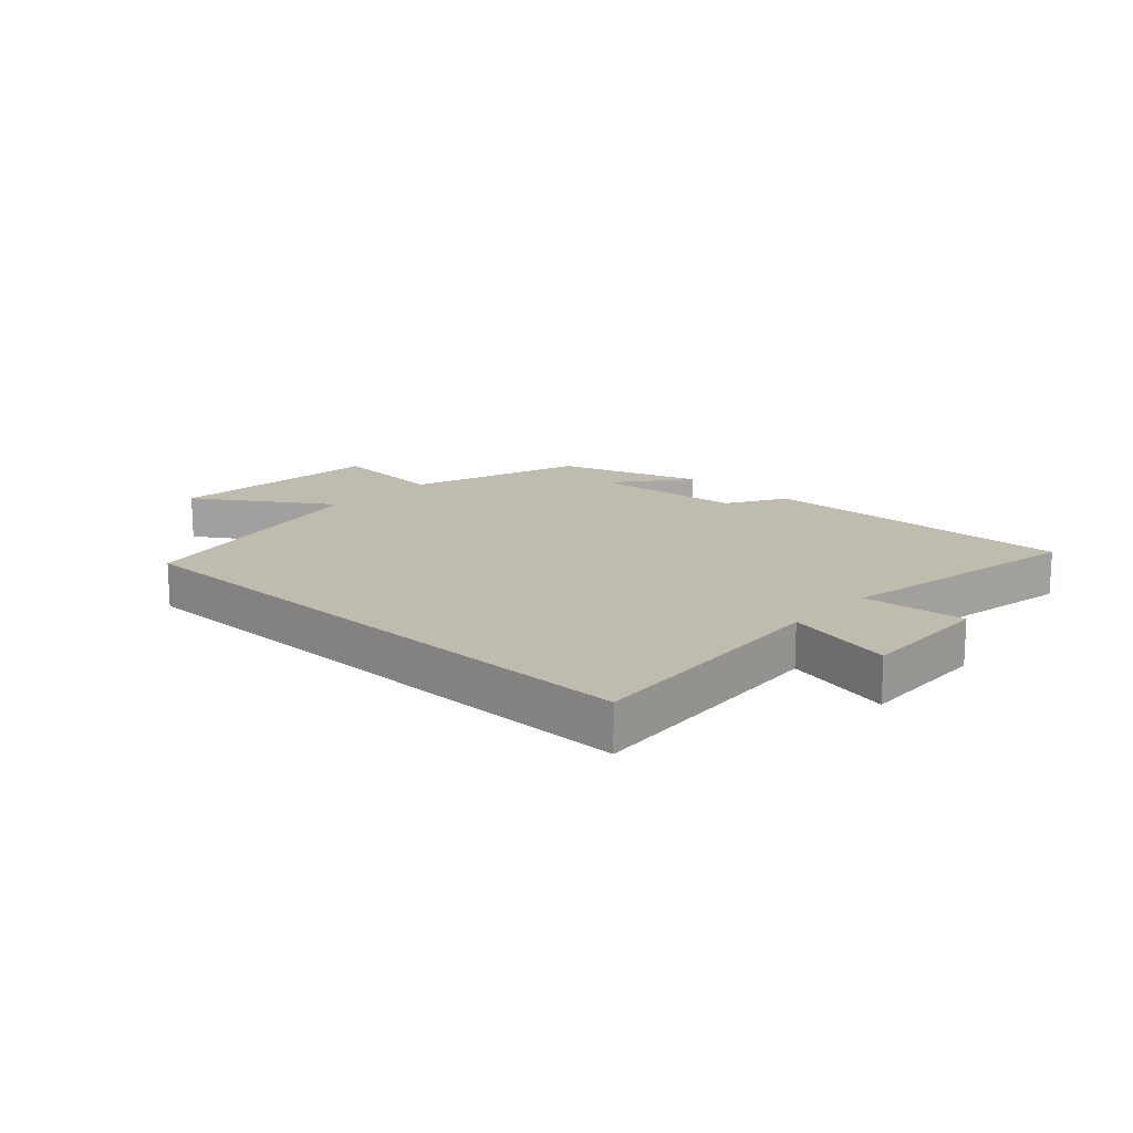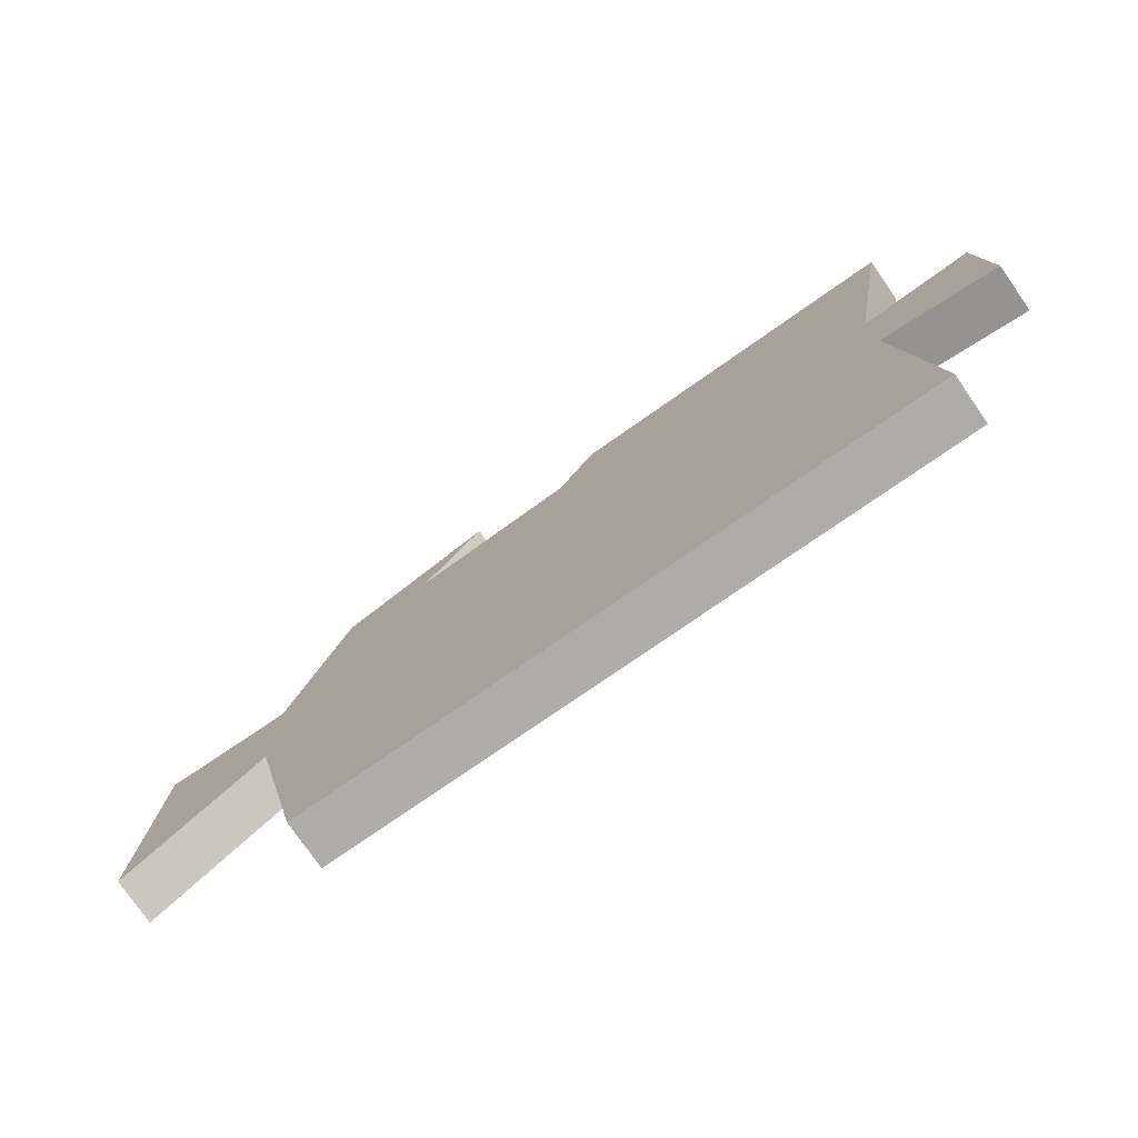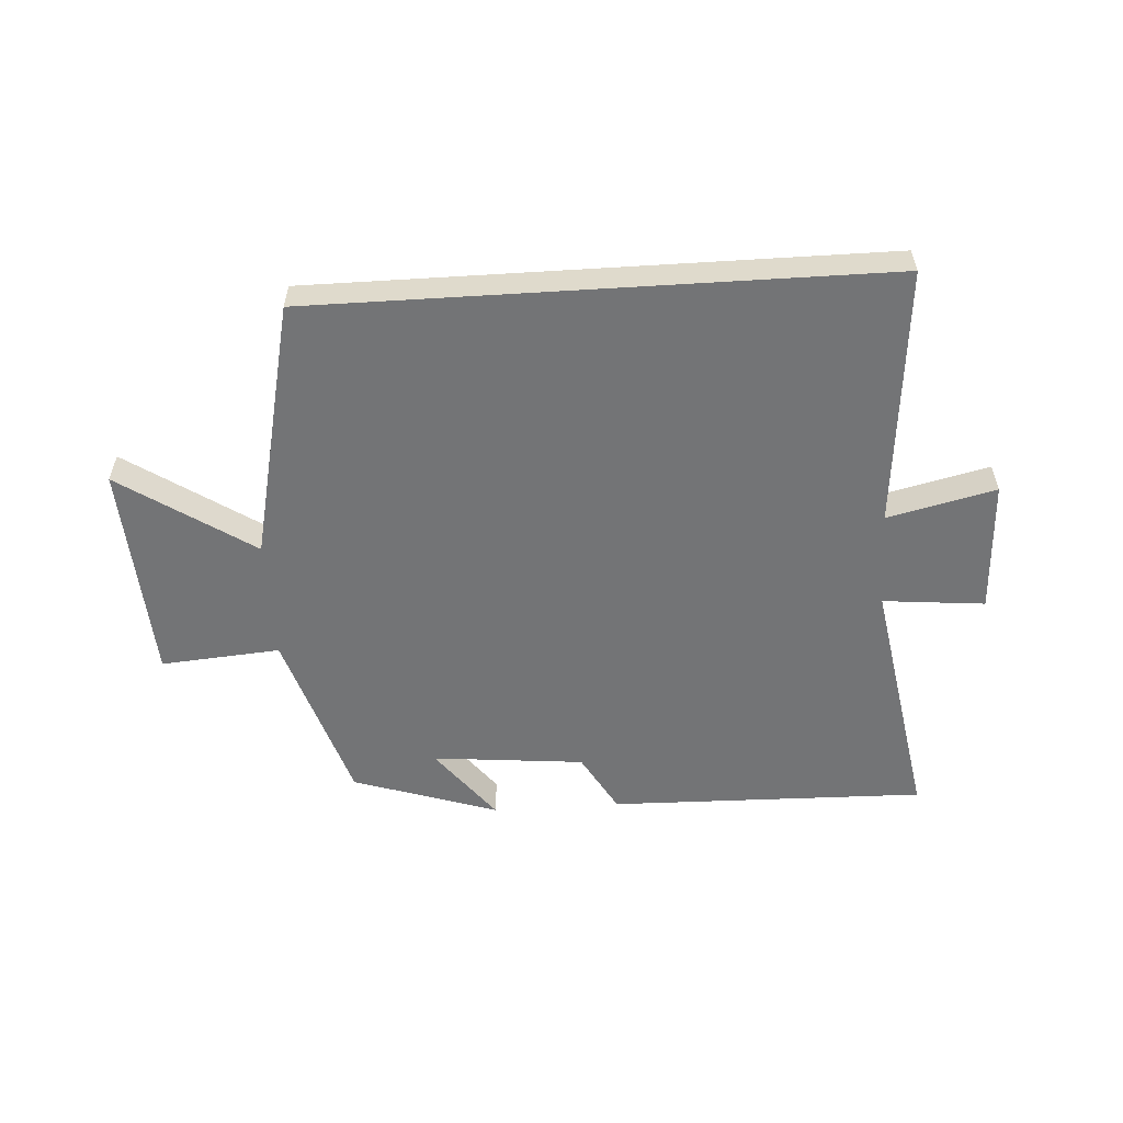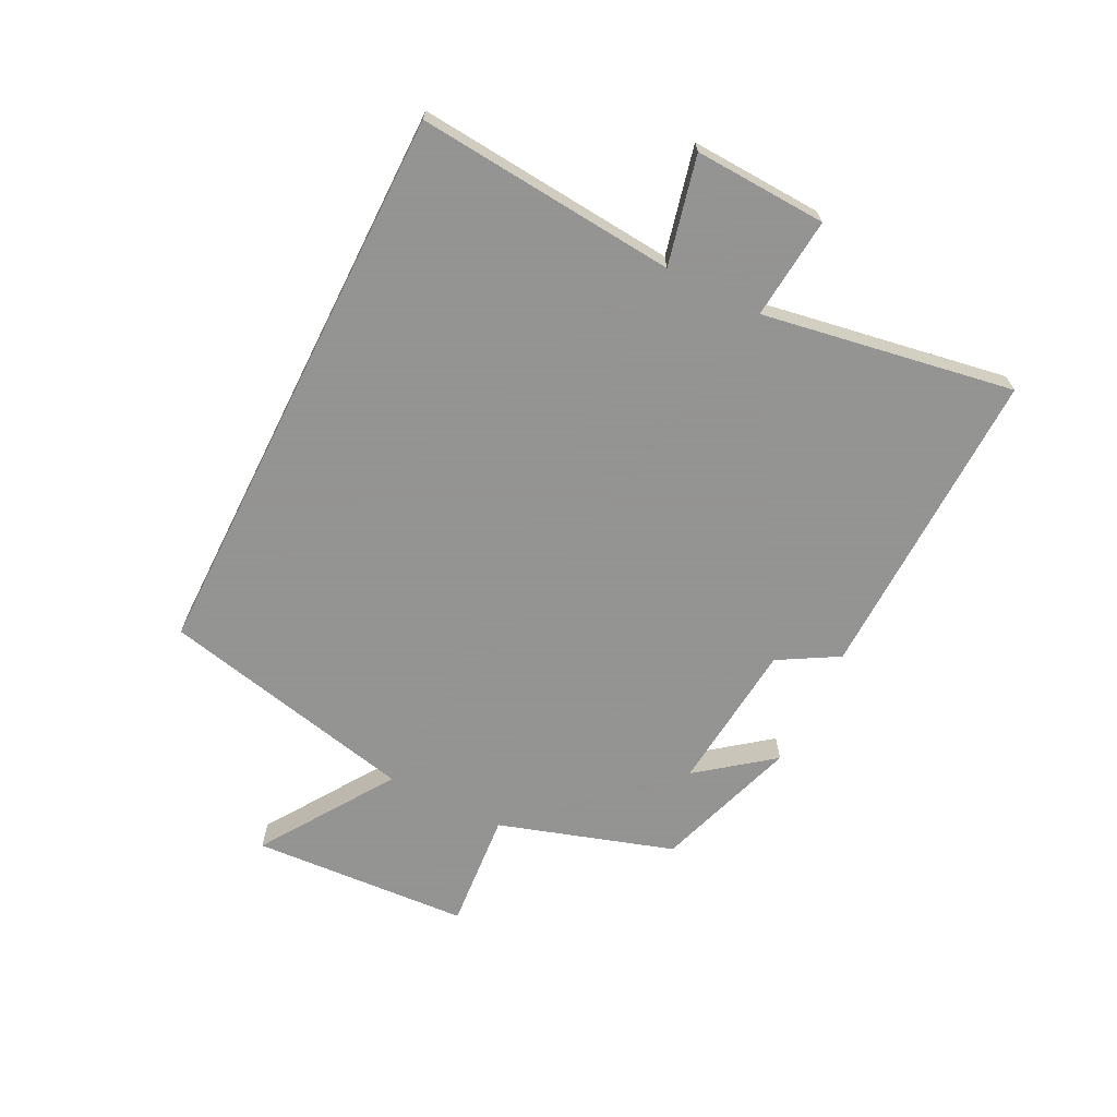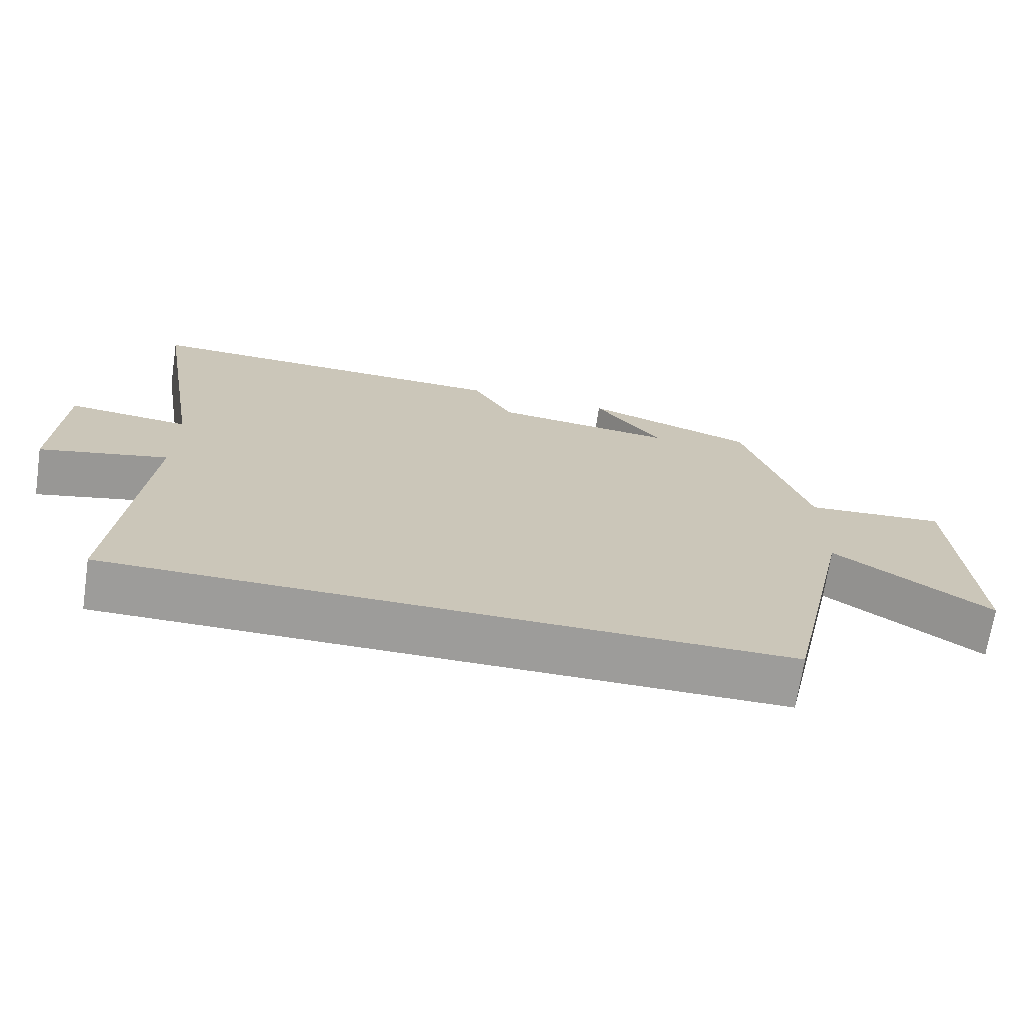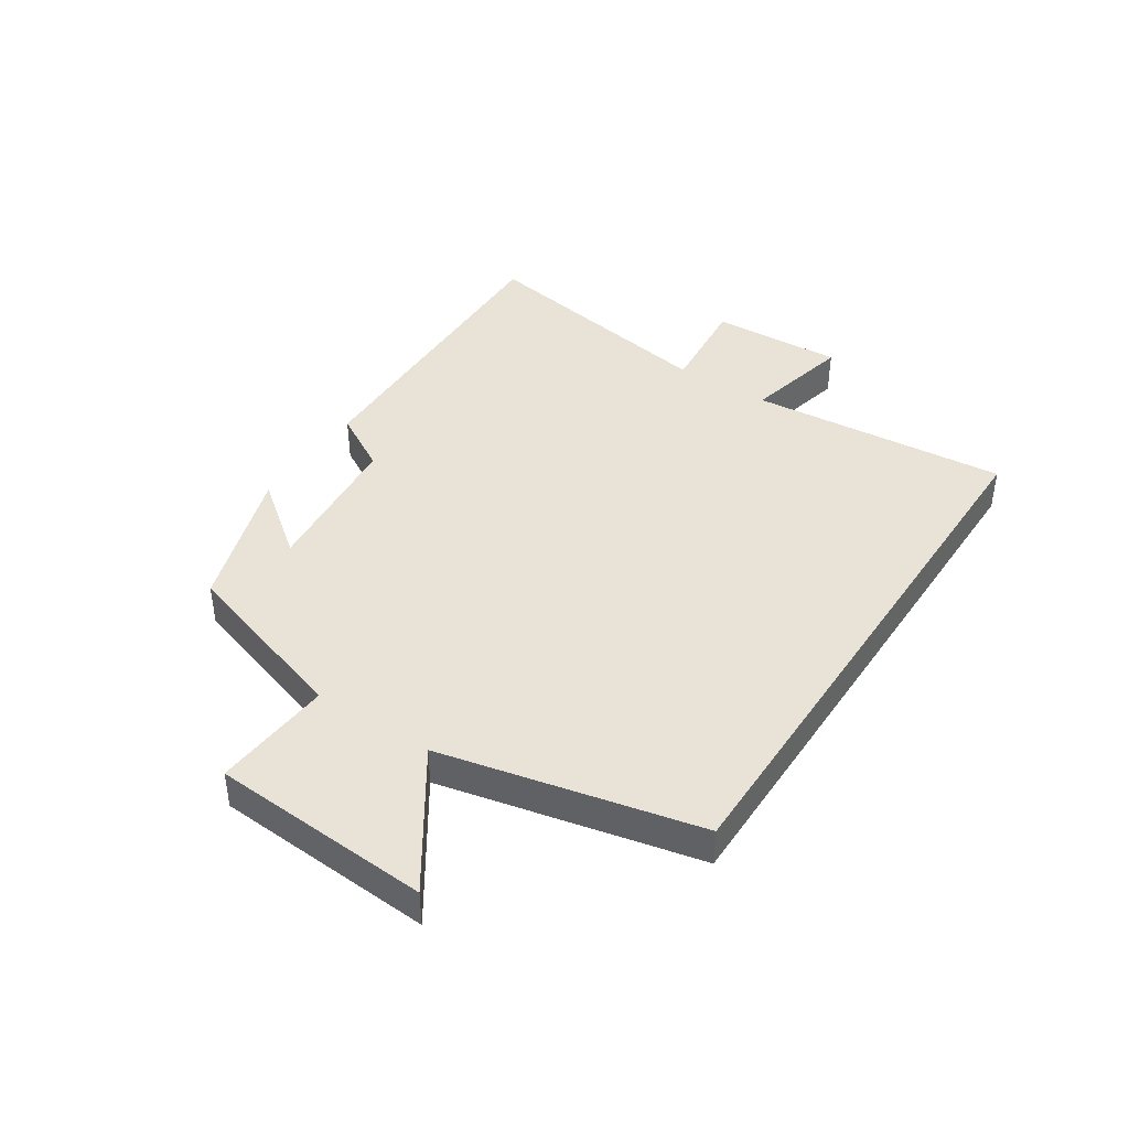
<metadata>
{"format":"obj","ext":"obj","renderer":"f3d","projection":"perspective","resolution":1024,"background":"white","views":[{"elev":15.9,"azim":-136.7,"up":"+Y"},{"elev":-76.7,"azim":-145.2,"up":"+Z"},{"elev":-56.2,"azim":-176.4,"up":"+Y"},{"elev":-66.9,"azim":-116.6,"up":"+Y"},{"elev":-70.1,"azim":-8.6,"up":"+Z"},{"elev":41.9,"azim":123.3,"up":"+Y"}]}
</metadata>
<code>
v -0.571 0.07 0.511
v -0.046 0.07 0.5
v 0.011 0.07 0.401
v 0.263 0.07 0.377
v 0.168 0.07 0.5
v 0.408 0.07 0.421
v 0.5 0.07 0.13
v 0.698 0.07 0.146
v 0.72 0.07 -0.218
v 0.5 0.07 -0.072
v 0.404 0.07 -0.5
v -0.538 0.07 -0.5
v -0.5 0.07 -0.069
v -0.679 0.07 -0.111
v -0.669 0.07 0.109
v -0.5 0.07 0.093
v -0.571 0 0.511
v -0.046 0 0.5
v 0.011 0 0.401
v 0.263 0 0.377
v 0.168 0 0.5
v 0.408 0 0.421
v 0.5 0 0.13
v 0.698 0 0.146
v 0.72 0 -0.218
v 0.5 0 -0.072
v 0.404 0 -0.5
v -0.538 0 -0.5
v -0.5 0 -0.069
v -0.679 0 -0.111
v -0.669 0 0.109
v -0.5 0 0.093
f 13 14 15 16
f 10 11 12 13
f 10 13 16
f 7 8 9 10
f 4 5 6 7
f 3 4 7 10
f 16 1 2 3
f 3 10 16
f 32 31 30 29
f 29 28 27 26
f 32 29 26
f 26 25 24 23
f 23 22 21 20
f 26 23 20 19
f 19 18 17 32
f 32 26 19
f 1 17 18 2
f 2 18 19 3
f 3 19 20 4
f 4 20 21 5
f 5 21 22 6
f 6 22 23 7
f 7 23 24 8
f 8 24 25 9
f 9 25 26 10
f 10 26 27 11
f 11 27 28 12
f 12 28 29 13
f 13 29 30 14
f 14 30 31 15
f 15 31 32 16
f 16 32 17 1

</code>
